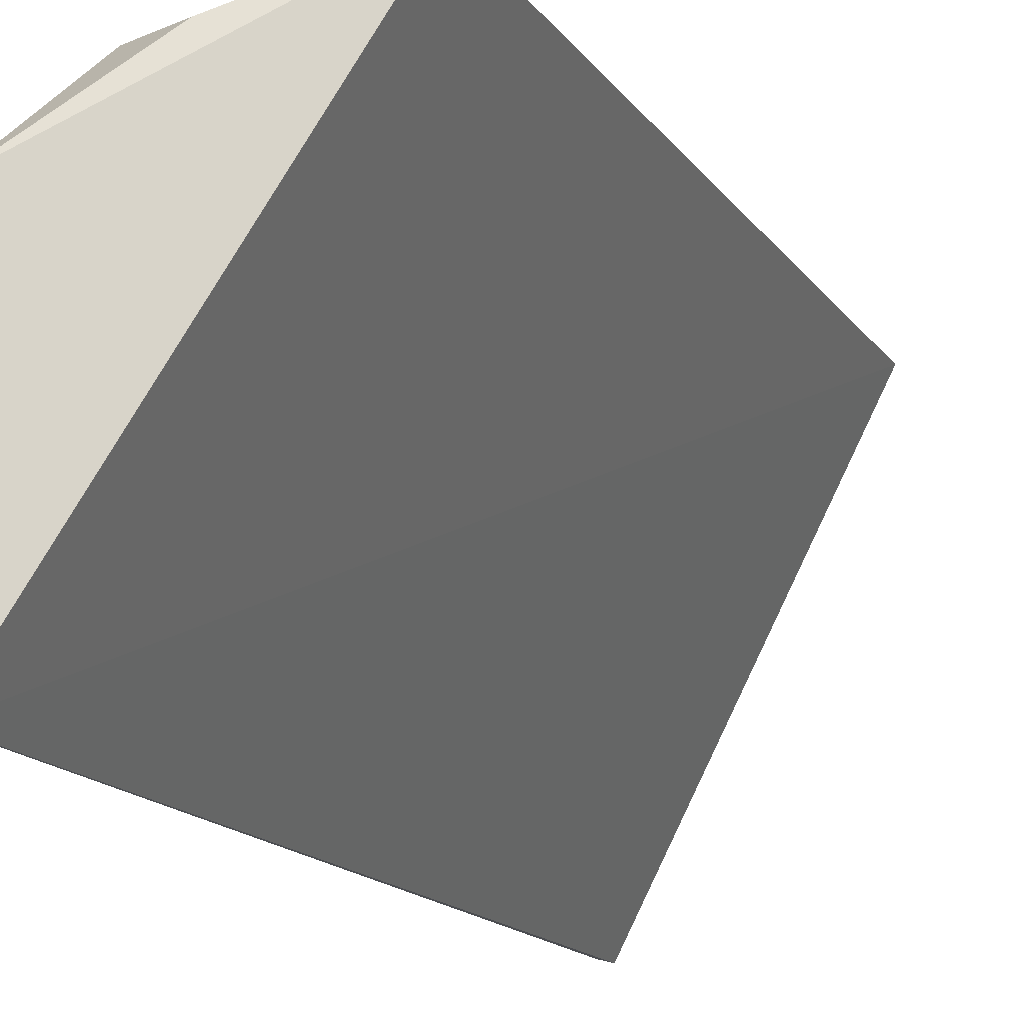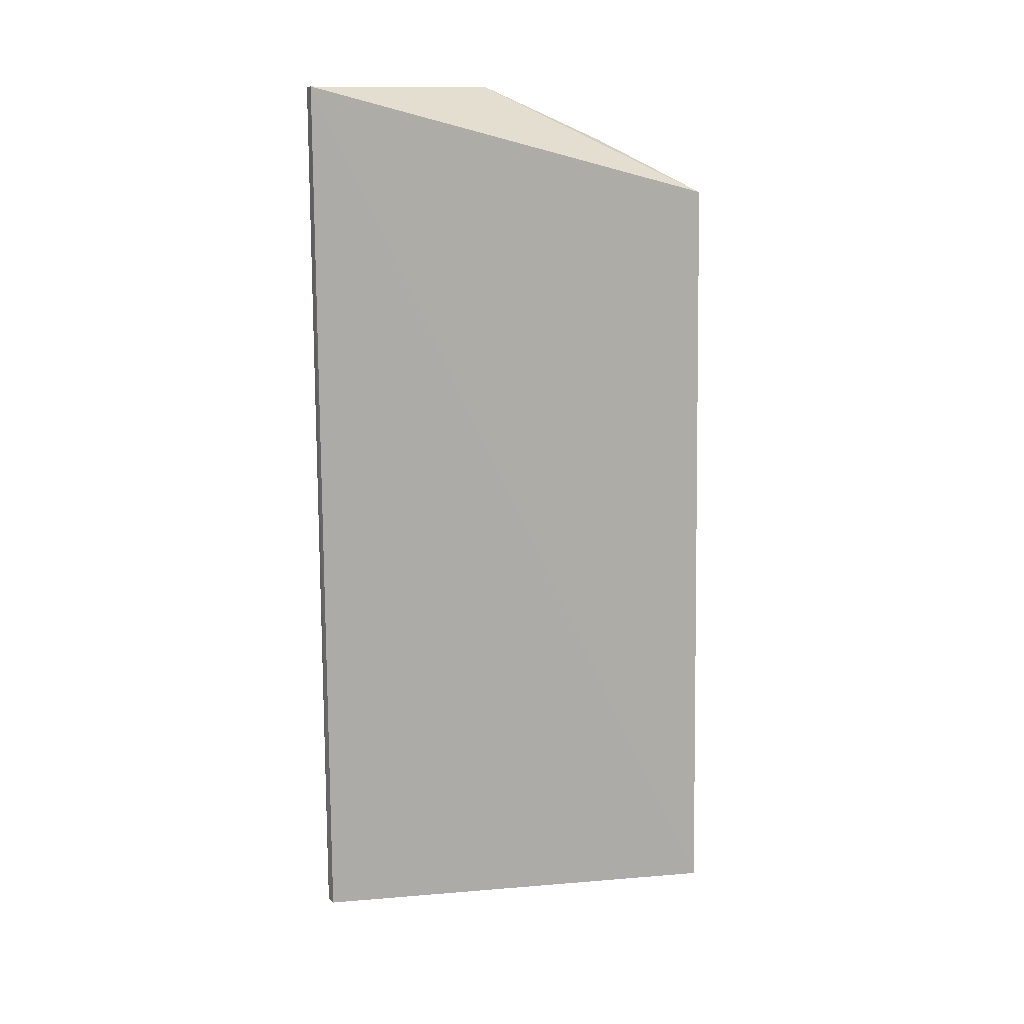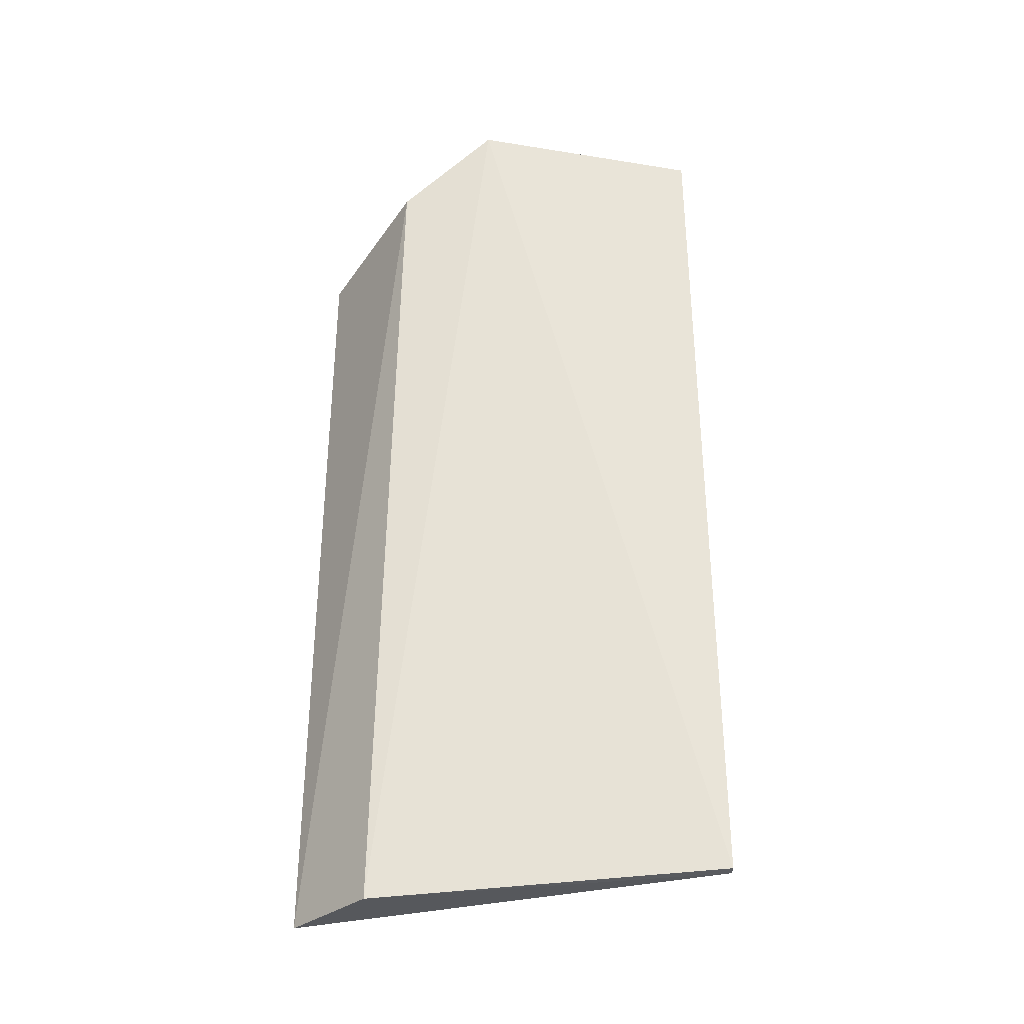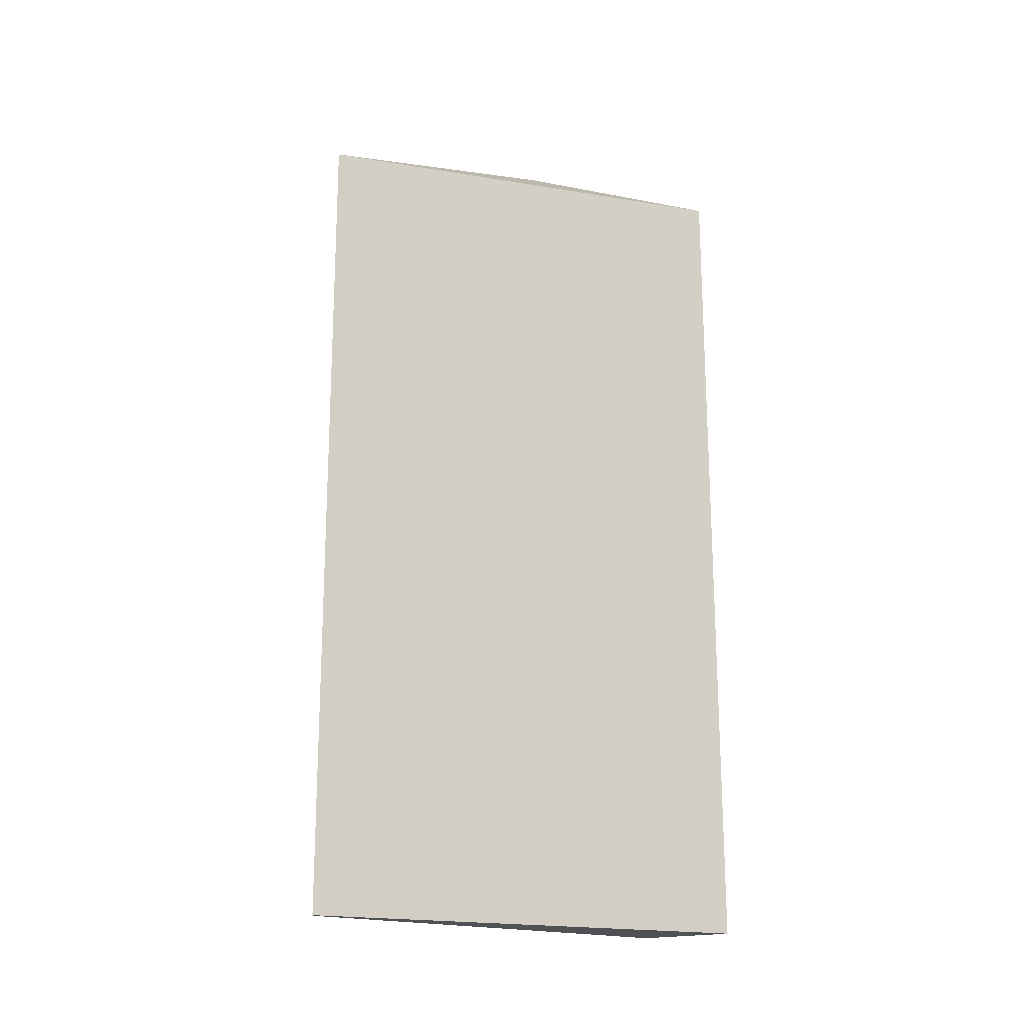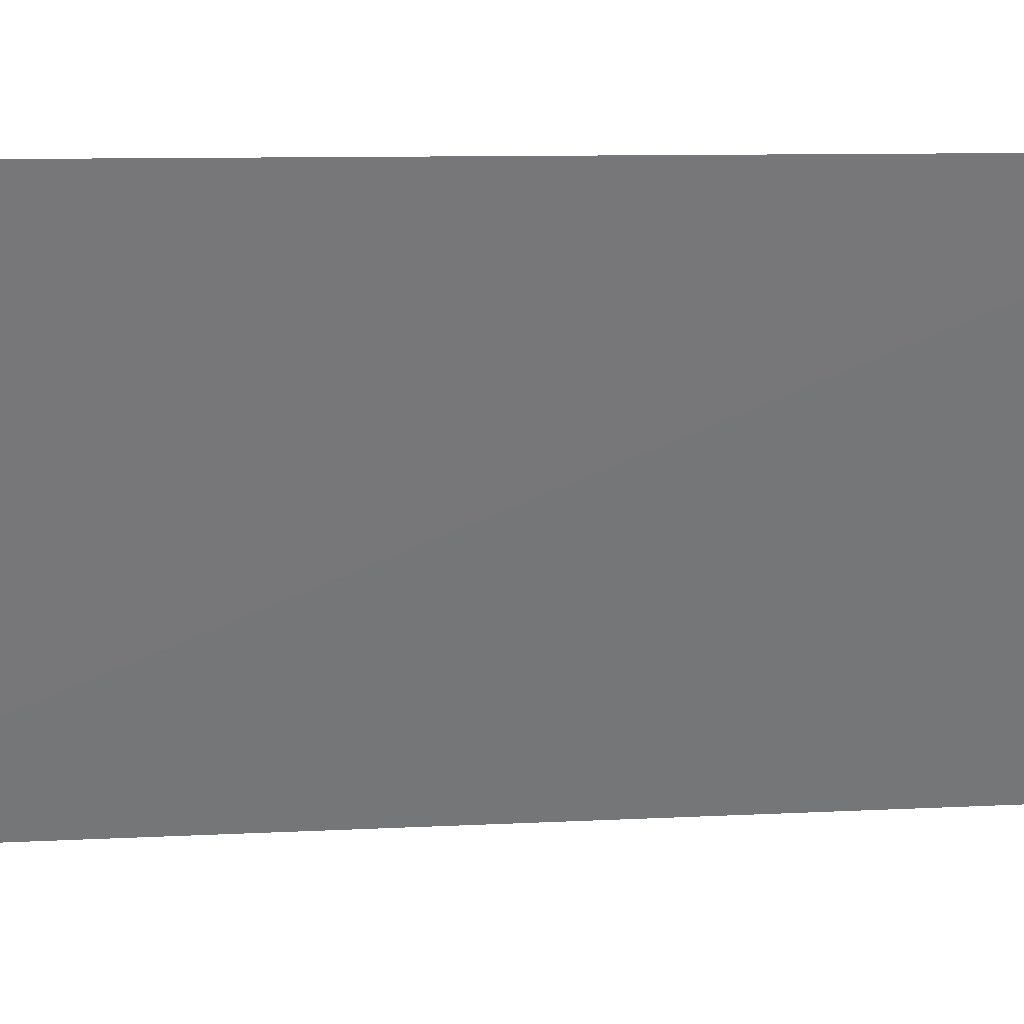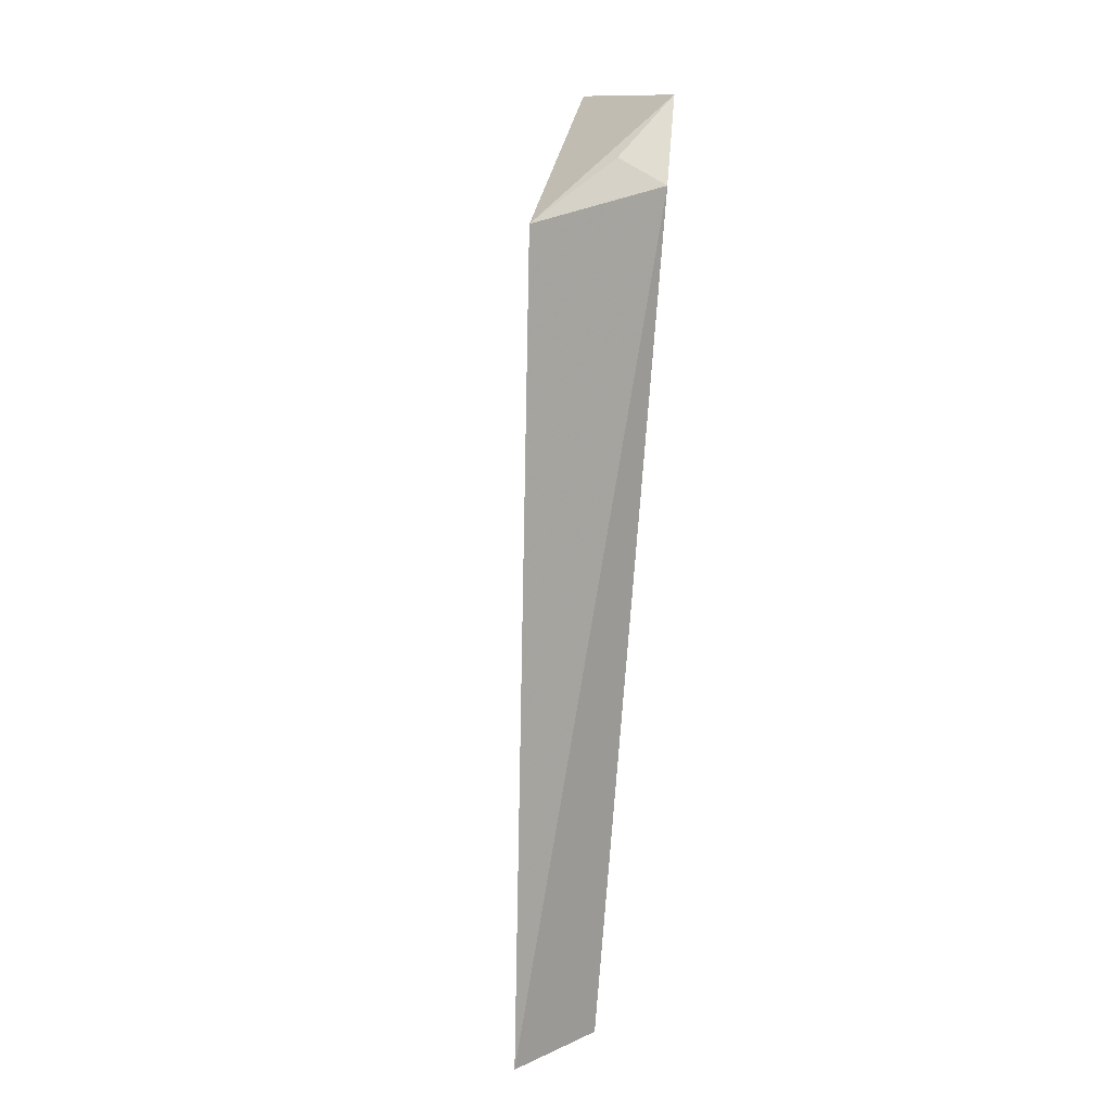
<metadata>
{"format":"obj","ext":"obj","renderer":"f3d","projection":"perspective","resolution":1024,"background":"white","views":[{"elev":-13.6,"azim":19.6,"up":"+Y"},{"elev":13.4,"azim":47.2,"up":"+Z"},{"elev":-33.0,"azim":-104.2,"up":"+Z"},{"elev":-15.6,"azim":75.3,"up":"+Z"},{"elev":7.3,"azim":77.3,"up":"+Y"},{"elev":12.8,"azim":161.3,"up":"+Z"}]}
</metadata>
<code>
v -142.5 -2.534 95.44
v -141.5 -1.808 94.87
v -142.3 -2.082 95.02
v -141.9 -2.075 90.75
v -142.4 -3.823 90.87
v -141.4 -1.808 90.75
v -142 -2.09 95.15
v -142.5 -3.788 95.45
v -142.5 -3.807 90.87
v -142.5 -3.768 95.45
f 1 3 4
f 6 3 2
f 6 4 3
f 6 5 4
f 7 1 2
f 7 2 3
f 7 3 1
f 8 2 1
f 8 6 2
f 8 5 6
f 9 1 4
f 9 4 5
f 9 5 8
f 10 9 8
f 10 8 1
f 10 1 9

</code>
